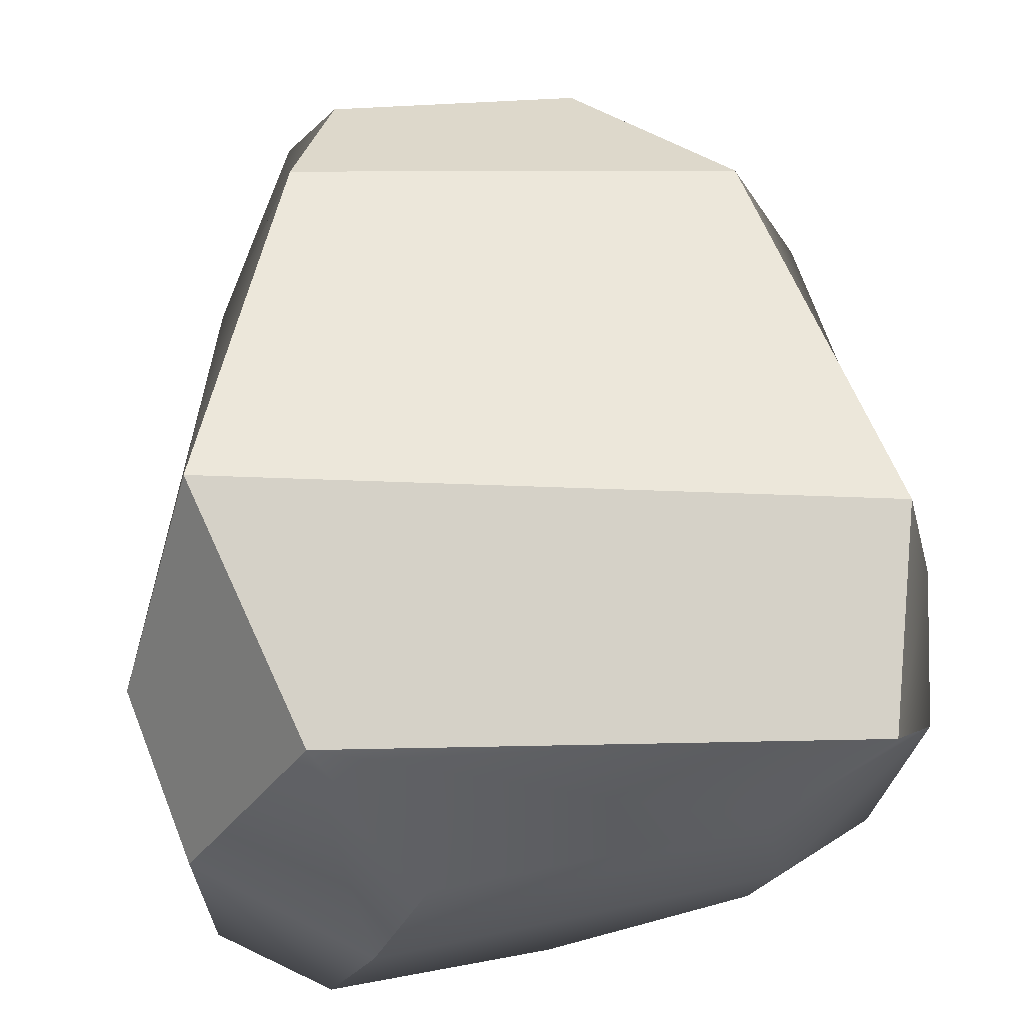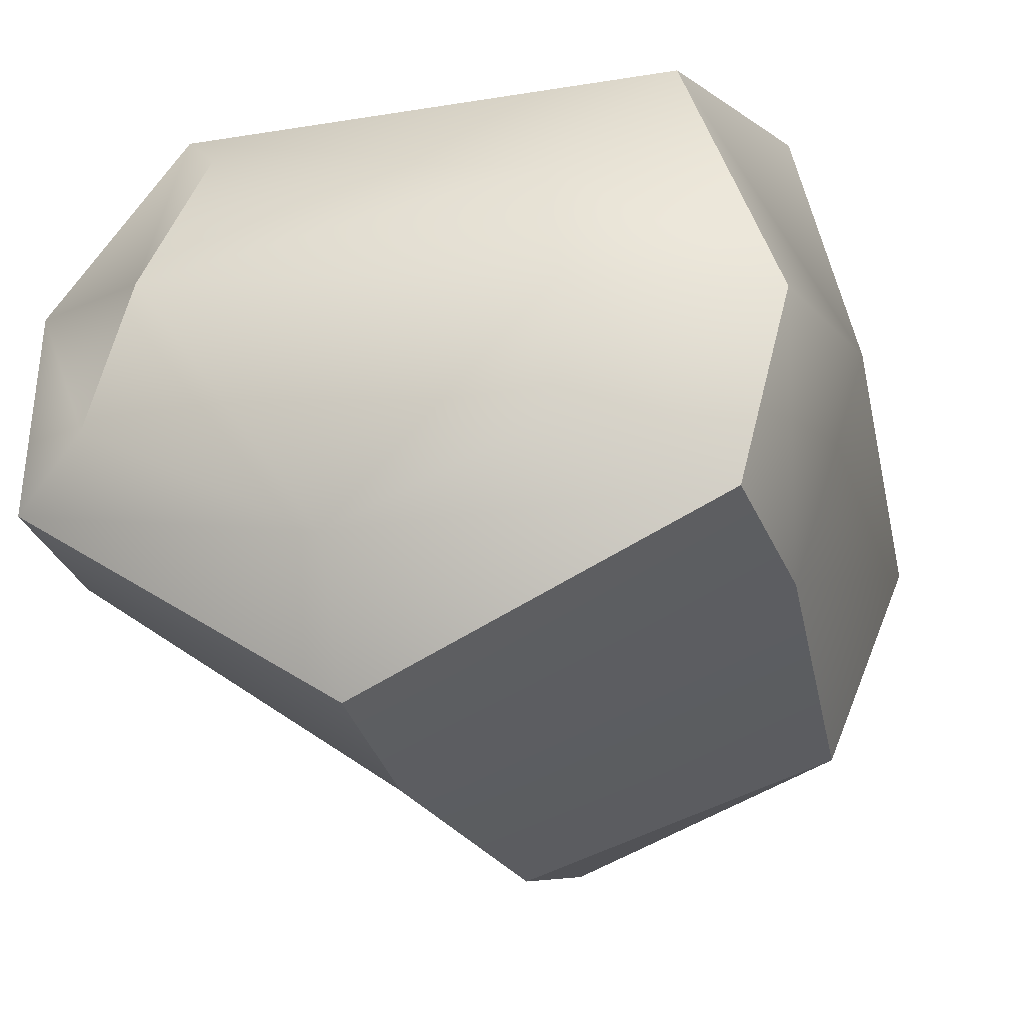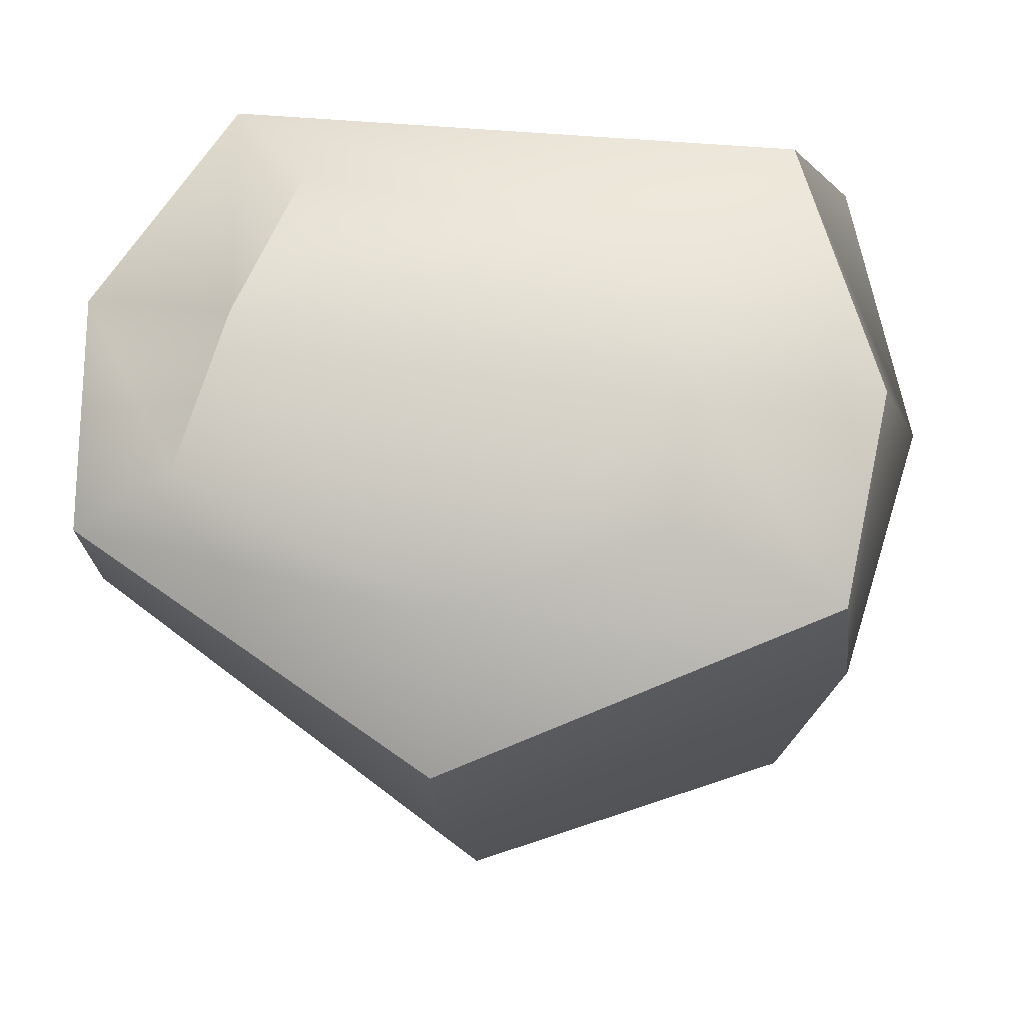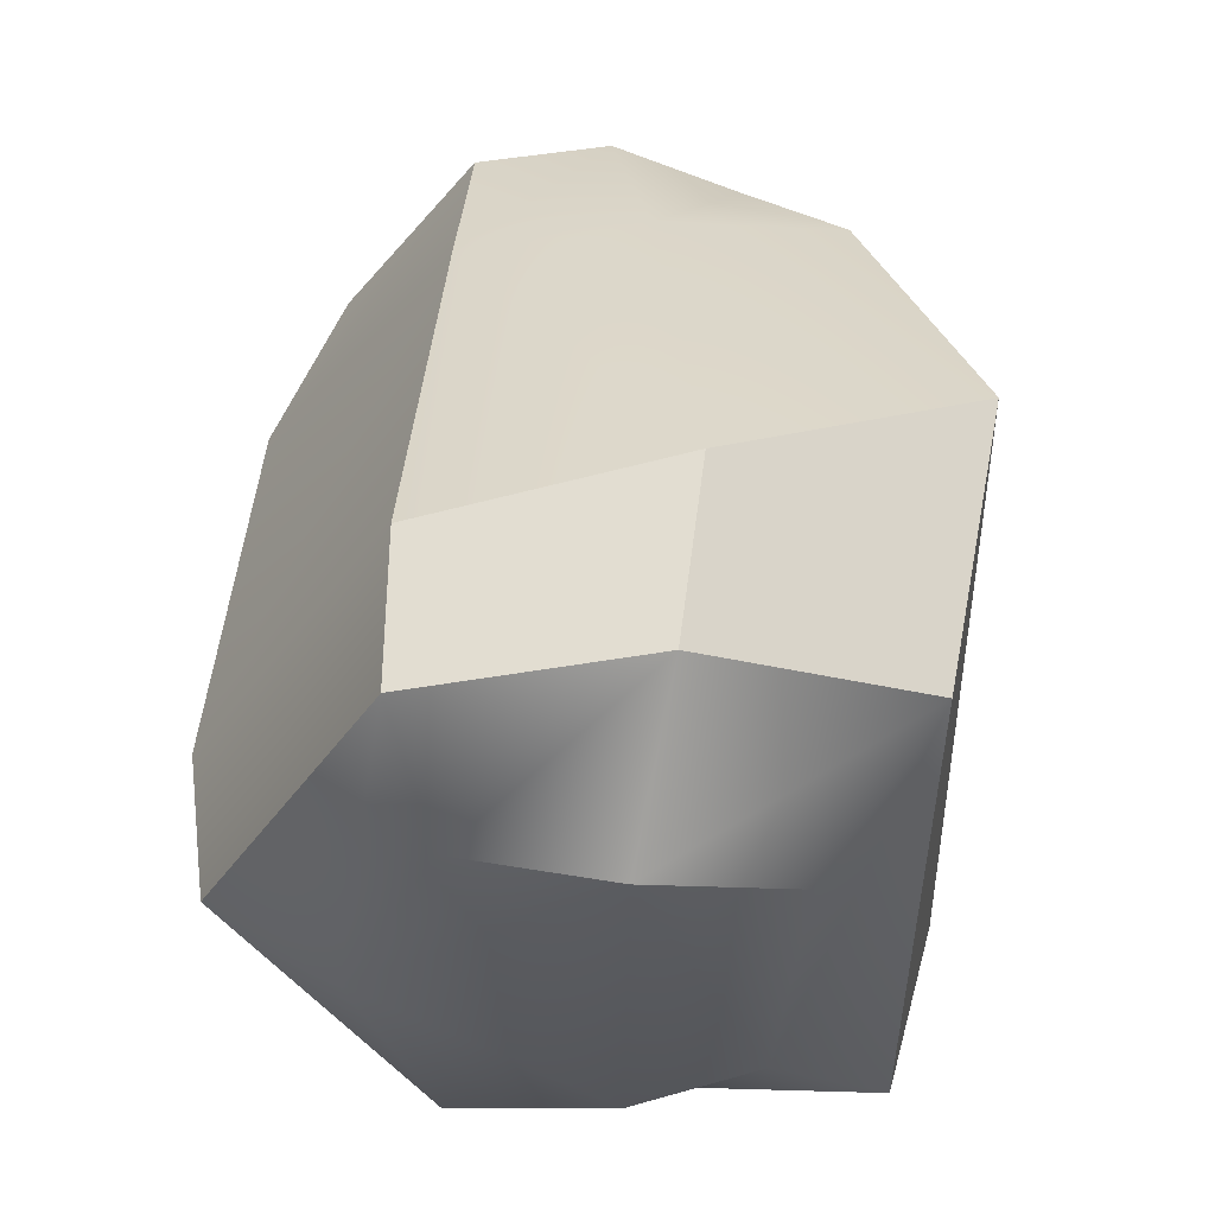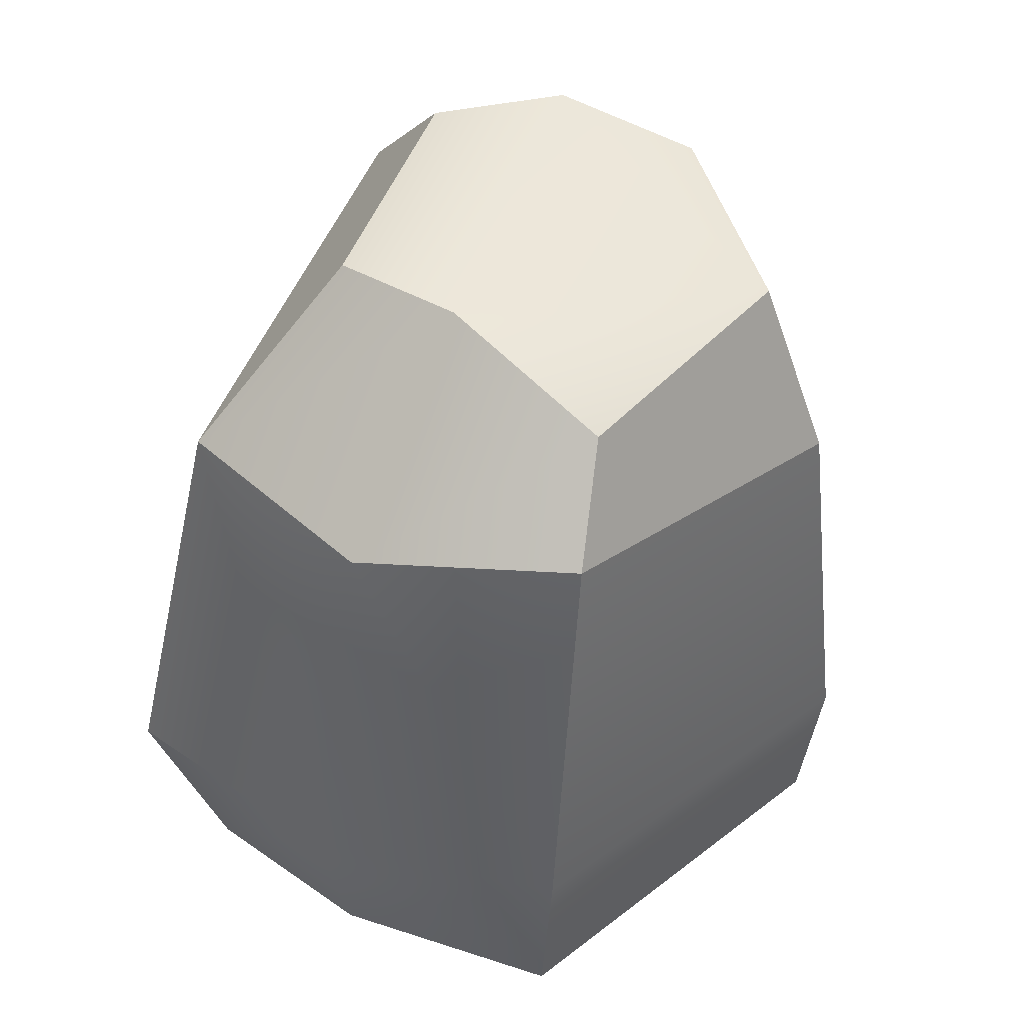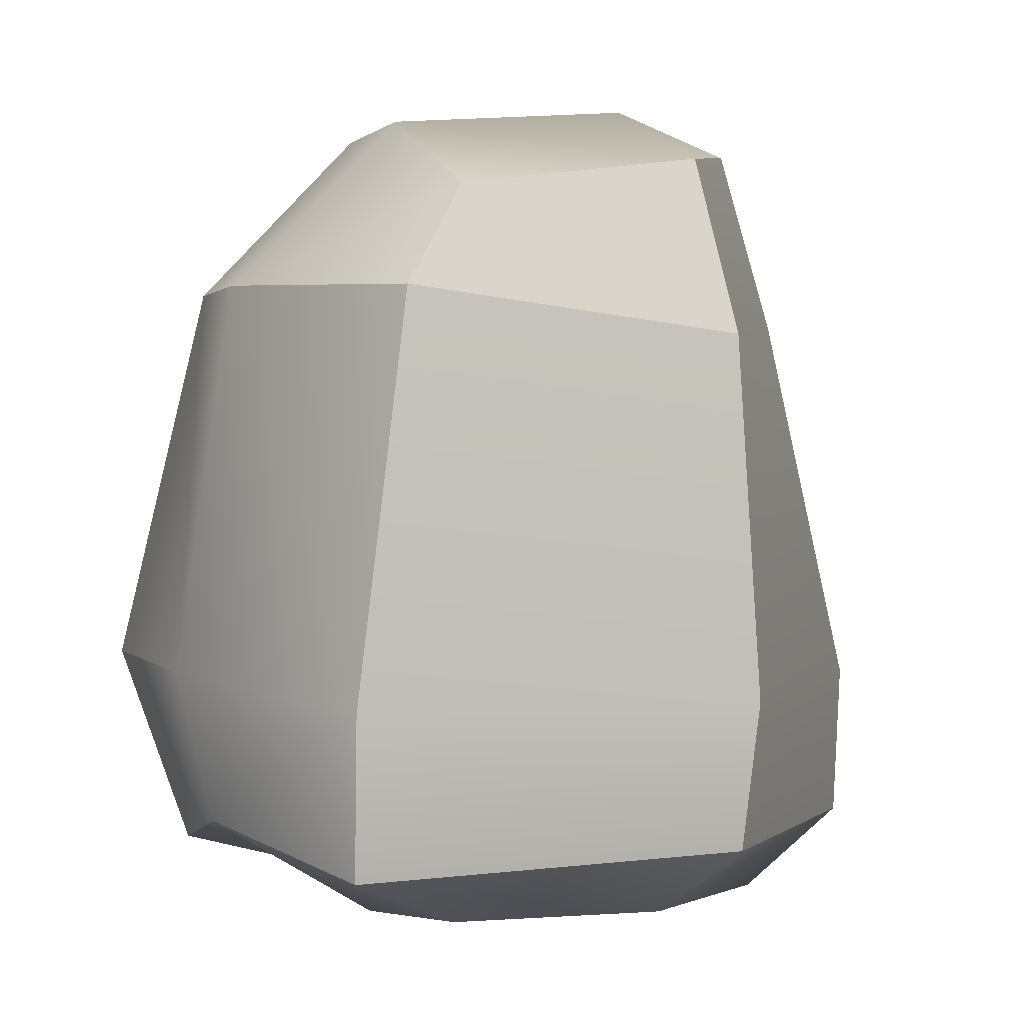
<metadata>
{"format":"obj","ext":"obj","renderer":"f3d","projection":"perspective","resolution":1024,"background":"white","views":[{"elev":68.2,"azim":-10.2,"up":"+Z"},{"elev":-28.9,"azim":19.3,"up":"+Z"},{"elev":-18.1,"azim":4.8,"up":"+Z"},{"elev":-38.1,"azim":-81.9,"up":"+Y"},{"elev":44.9,"azim":117.7,"up":"+Y"},{"elev":5.2,"azim":146.0,"up":"+Y"}]}
</metadata>
<code>
g default
v -71.63 -0.04337 -40.12
v -90.75 -1.432 -37.7
v -88.61 -1.828 -31.38
v -85.97 -0.9188 -25.25
v -71.73 0.1639 -28.18
v -70.83 -0.6885 -34.06
v -65.07 3.058 -42.54
v -95.37 2.137 -38.86
v -95.43 2.829 -28.8
v -89.73 4.057 -19.91
v -66.52 1.525 -23.76
v -63.09 4.398 -33.19
v -64.84 10.55 -43.15
v -95.81 9.157 -38.75
v -96.92 10.27 -27.56
v -92.71 15.1 -17.29
v -64.07 10.71 -21.66
v -61.63 11.24 -32.66
v -67.64 28.69 -42.83
v -91.51 26.48 -37.97
v -90.7 27.97 -30.07
v -86.65 30.47 -22.36
v -67.5 28.1 -24.15
v -63.87 28.6 -34.06
v -71.1 33.05 -41.77
v -88.59 34.76 -37.8
v -86.49 37.19 -32.28
v -84.17 35.91 -26.99
v -73.3 35.46 -28.48
v -72.12 36.09 -34.52
v -80.79 -0.174 -43.34
v -81.26 3.638 -48.8
v -81.49 10.41 -49.67
v -81.66 26.5 -47.73
v -81.54 34.25 -44.72
g rock_3
f 7 1 31 32
f 2 3 9 8
f 3 4 10 9
f 10 4 5 11
f 5 6 12 11
f 6 1 7 12
f 13 7 32 33
f 8 9 15 14
f 9 10 16 15
f 16 10 11 17
f 11 12 18 17
f 12 7 13 18
f 19 13 33 34
f 15 21 20 14
f 16 22 21 15
f 22 16 17 23
f 18 24 23 17
f 13 19 24 18
f 25 19 34 35
f 20 21 27 26
f 21 22 28 27
f 28 22 23 29
f 23 24 30 29
f 24 19 25 30
f 5 4 3 6
f 31 6 3 2
f 27 28 29 30
f 35 30 25
f 8 32 31 2
f 14 33 32 8
f 20 34 33 14
f 26 35 34 20
f 27 30 35 26
f 31 1 6

</code>
